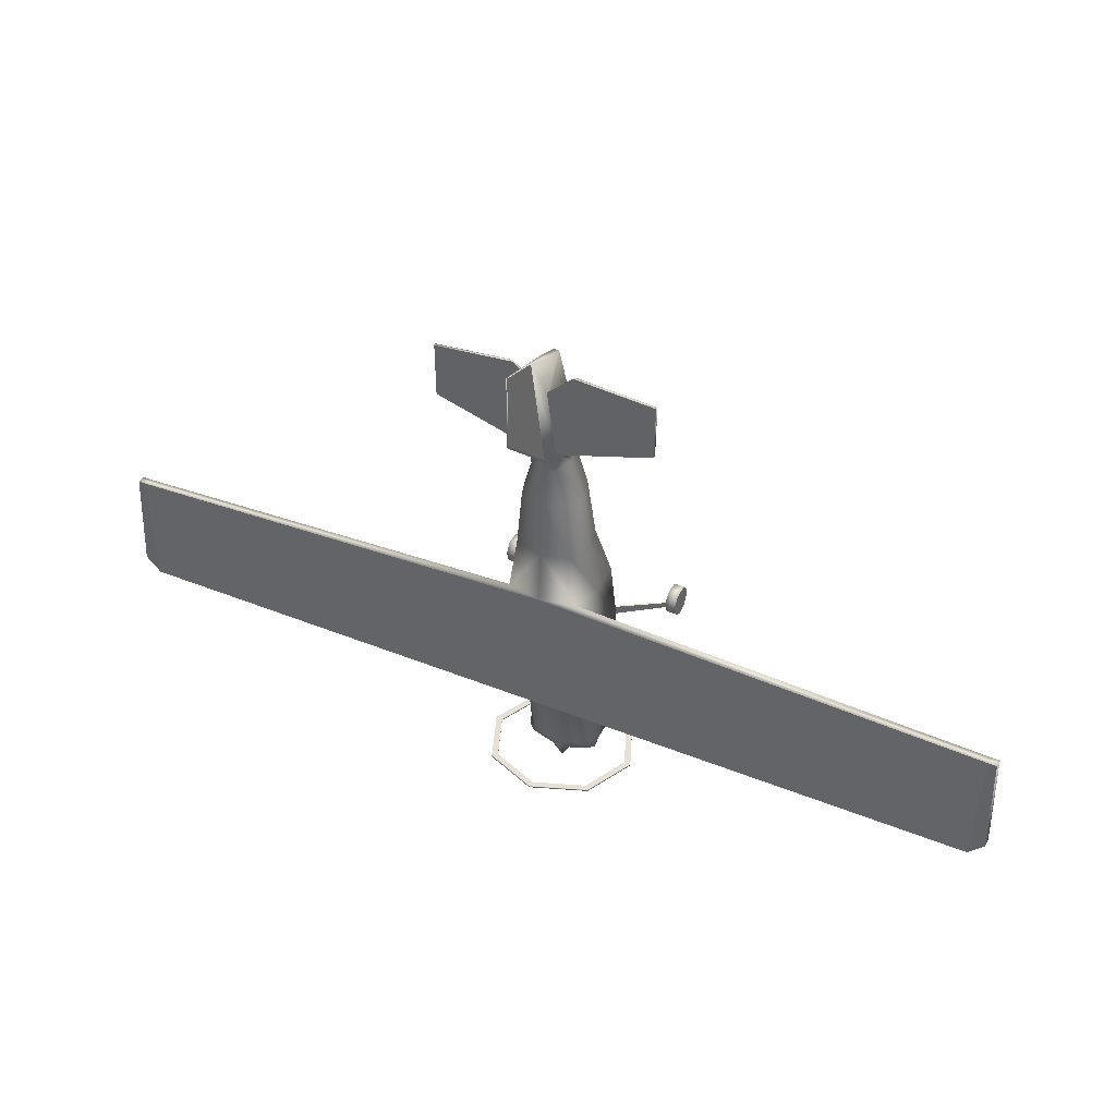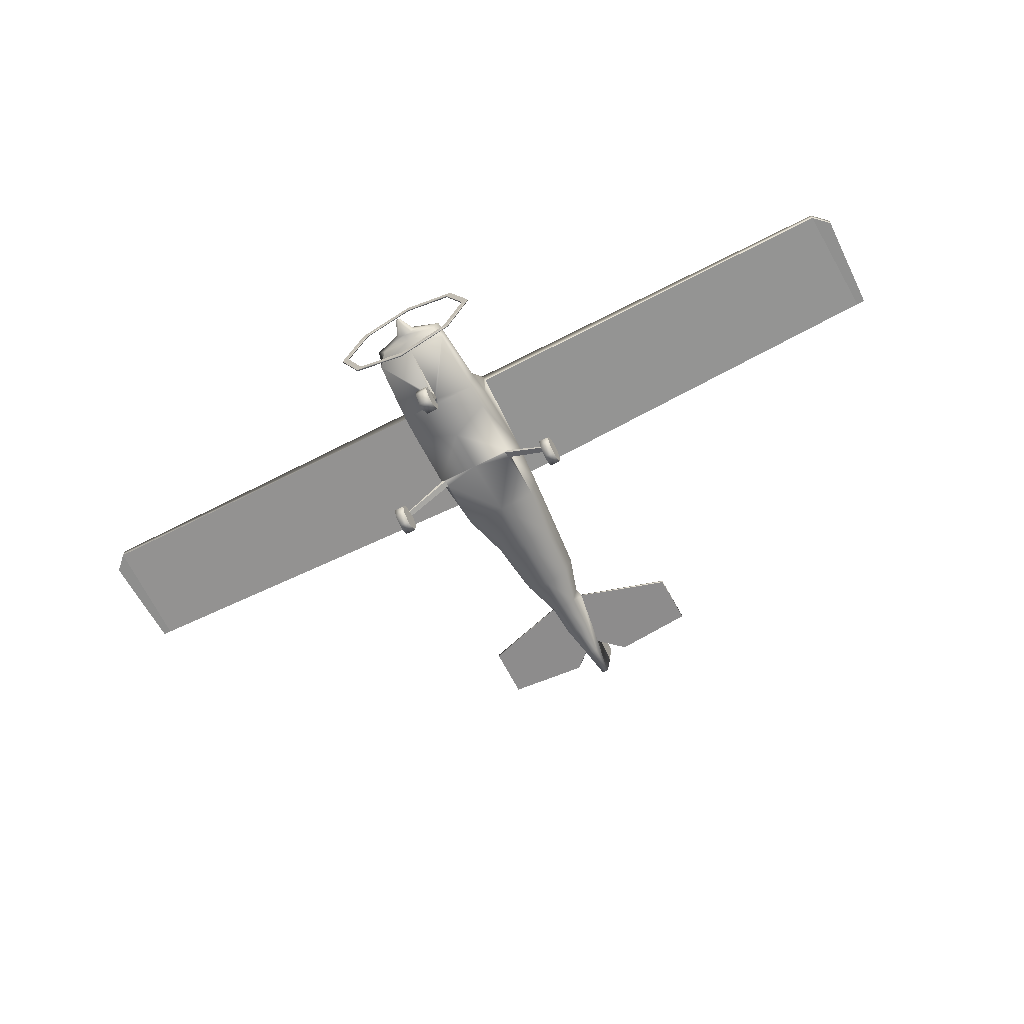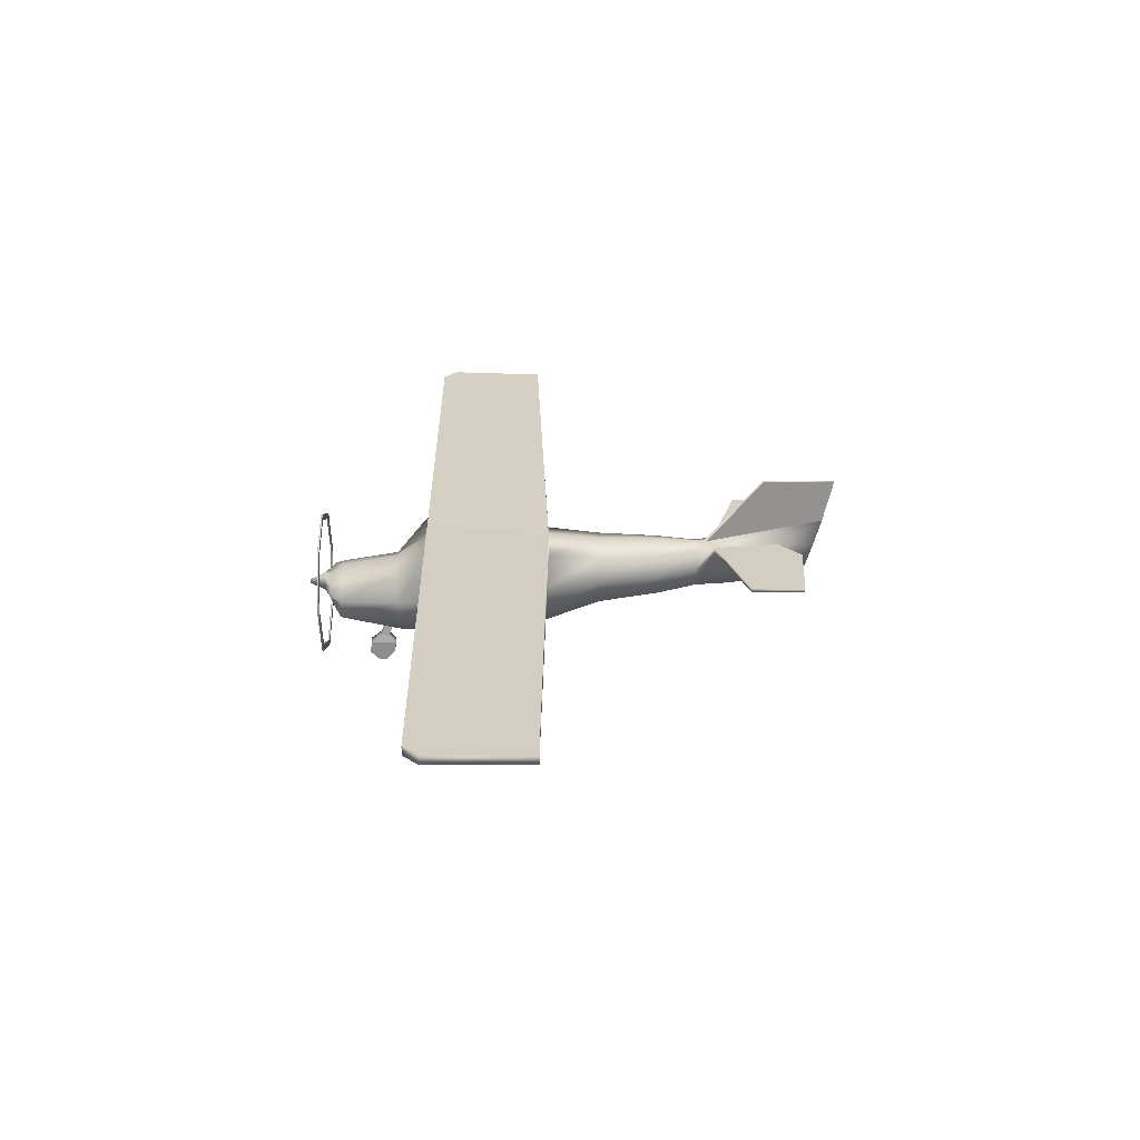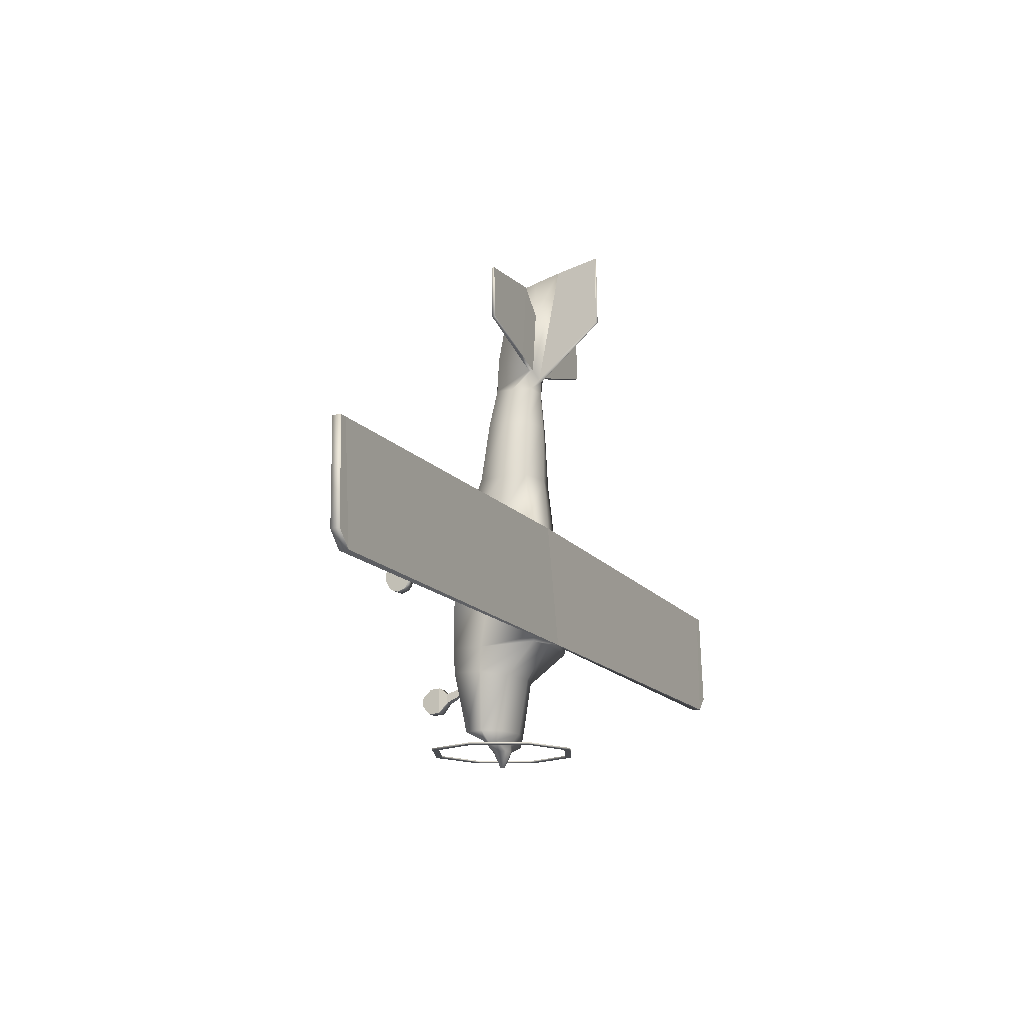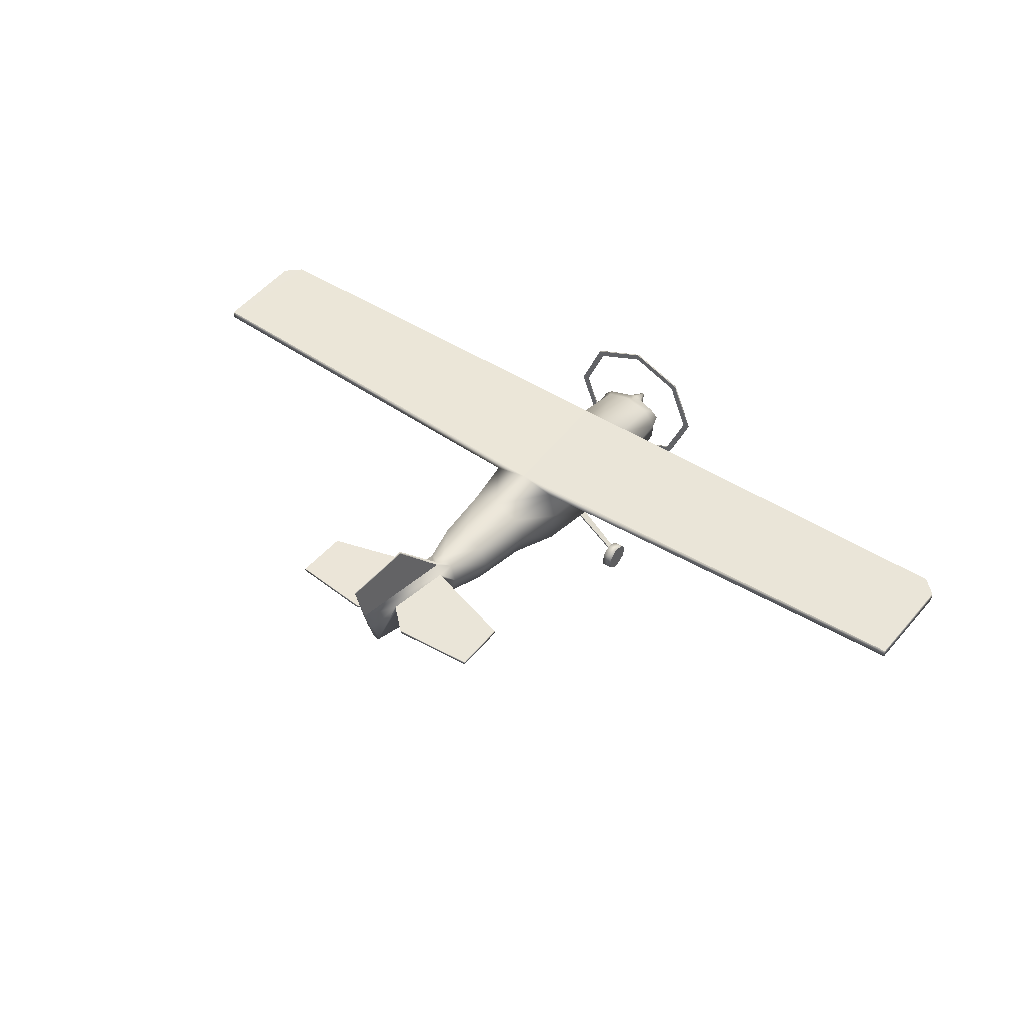
<metadata>
{"format":"obj","ext":"obj","renderer":"f3d","projection":"perspective","resolution":1024,"background":"white","views":[{"elev":39.2,"azim":-153.1,"up":"+Z"},{"elev":-64.3,"azim":-152.4,"up":"+Y"},{"elev":25.3,"azim":-90.9,"up":"+Y"},{"elev":-14.9,"azim":114.0,"up":"+Z"},{"elev":45.4,"azim":37.0,"up":"+Y"}]}
</metadata>
<code>
o COY2_Circle.052
v -0.05213 0.3089 -1.228
v -0.01704 0.5957 -1.123
v -0.05213 0.314 -1.33
v -0.01704 0.5978 -1.183
v -0.07174 0.2196 -1.442
v -0.07174 0.2188 -1.152
v -0.07174 0.09568 -1.453
v -0.07174 0.1074 -1.164
v -0.07174 0.002659 -1.351
v -0.07174 0.002659 -1.27
v -0.01704 0.6009 -1.185
v -1.073 0.3286 0.01655
v -0.4621 0.6034 -0.001706
v -1.073 0.2871 -0.1093
v -0.4725 0.603 -0.09279
v -0.9541 0.3286 0.01655
v -0.4296 0.6018 -0.001533
v -0.9541 0.2871 -0.1093
v -0.4285 0.5958 -0.07963
v -1.073 0.2487 -0.151
v -1.073 0.2582 0.1181
v -0.9541 0.2487 -0.151
v -0.9541 0.2582 0.1181
v -1.073 0.165 -0.1851
v -1.073 0.187 0.1417
v -0.9541 0.165 -0.1851
v -0.9541 0.187 0.1417
v -1.073 0.07427 -0.151
v -1.073 0.07669 0.1321
v -0.9541 0.07427 -0.151
v -0.9541 0.07669 0.1321
v -1.073 0.005725 -0.03365
v -1.073 0.005725 0.03768
v -0.9541 0.005725 -0.03365
v -0.9541 0.005725 0.03768
v -0.9541 0.292 0.02811
v -0.9541 0.2875 -0.03787
v -0.9541 0.3094 -0.03906
v -0.9541 0.3138 0.02692
v -0.08252 1.087 -1.945
v -0.1167 1.007 -1.945
v -0.08252 0.9282 -1.945
v -0.01749 1.024 -2.129
v -0.02473 1.007 -2.129
v -0.01749 0.9906 -2.129
v -0.2956 1.136 -1.745
v -0.4446 0.944 -1.745
v -0.43 0.746 -1.753
v -0.3271 1.223 -1.115
v -0.4898 0.9478 -1.072
v -0.4615 0.6059 -1.059
v -0.3287 1.458 1.264
v -0.4192 1.175 1.245
v -0.3287 0.8777 1.259
v -0.523 1.11 0.1094
v -0.4664 1.61 -0.7062
v -0.1507 1.445 2.382
v -0.2115 1.214 2.379
v -0.1507 1.003 2.403
v -0.04345 1.462 3.341
v -0.06543 1.431 3.341
v -0.06653 1.071 3.273
v -0.03327 1.455 3.764
v -0.03327 1.162 3.672
v -0.4692 0.6009 -0.7773
v -0.4647 1.598 -0.7655
v -0.5182 0.9675 -0.7908
v -0.4818 1.124 0.6429
v -0.4414 0.6996 0.6278
v -0.4101 1.497 0.6714
v -0.03277 1.5 2.514
v -0.01536 1.75 3.853
v -0.006381 2.229 3.154
v -0.004764 2.23 3.971
v -0.3352 0.9282 -1.857
v -0.4217 1.007 -1.857
v -0.3352 1.087 -1.857
v -5.13 1.588 0.5546
v -5.075 1.61 -0.738
v -5.075 1.712 -0.738
v -5.13 1.681 0.5546
v -5.222 1.588 0.5546
v -5.25 1.61 -0.5673
v -5.25 1.712 -0.5673
v -5.222 1.681 0.5546
v -0.1533 1.471 2.602
v -0.127 1.013 2.819
v -0.1853 1.431 2.602
v -1.259 1.431 3.526
v -1.259 1.462 3.526
v -1.249 1.471 2.927
v -1.249 1.431 2.927
v -0.6258 1.608 -1.945
v -0.885 1.007 -1.945
v -0.6258 0.4072 -1.945
v -0.6258 0.4072 -1.964
v -0.6258 1.608 -1.964
v -0.885 1.007 -1.964
v -0.5715 0.4593 -1.964
v -0.8082 1.007 -1.964
v -0.5715 0.4593 -1.945
v -0.5715 1.555 -1.945
v -0.5715 1.555 -1.964
v -0.8082 1.007 -1.945
v -0.3533 1.431 3.602
v -0.4791 1.431 2.692
v -0.3374 1.462 3.602
v -0.4559 1.471 2.692
v -0.2692 0.9552 1.948
v -0.3501 1.205 1.934
v -0.2692 1.444 1.929
v 0.05213 0.3089 -1.228
v 0.01704 0.5957 -1.123
v 0.05213 0.314 -1.33
v 0.01704 0.5978 -1.183
v 0.07174 0.2196 -1.442
v 0.07174 0.2188 -1.152
v 0.07174 0.09568 -1.453
v 0.07174 0.1074 -1.164
v 0.07174 0.002659 -1.351
v 0.07174 0.002659 -1.27
v 0.01704 0.6009 -1.185
v 1.073 0.3286 0.01655
v 0.4621 0.6034 -0.001706
v 1.073 0.2871 -0.1093
v 0.4725 0.603 -0.09279
v 0.9541 0.3286 0.01655
v 0.4296 0.6018 -0.001533
v 0.9541 0.2871 -0.1093
v 0.4285 0.5958 -0.07963
v 1.073 0.2487 -0.151
v 1.073 0.2582 0.1181
v 0.9541 0.2487 -0.151
v 0.9541 0.2582 0.1181
v 1.073 0.165 -0.1851
v 1.073 0.187 0.1417
v 0.9541 0.165 -0.1851
v 0.9541 0.187 0.1417
v 1.073 0.07427 -0.151
v 1.073 0.07669 0.1321
v 0.9541 0.07427 -0.151
v 0.9541 0.07669 0.1321
v 1.073 0.005725 -0.03365
v 1.073 0.005725 0.03768
v 0.9541 0.005725 -0.03365
v 0.9541 0.005725 0.03768
v 0.9541 0.292 0.02811
v 0.9541 0.2875 -0.03787
v 0.9541 0.3094 -0.03906
v 0.9541 0.3138 0.02692
v 0.08252 1.087 -1.945
v 0.1167 1.007 -1.945
v 0.08252 0.9282 -1.945
v 0.01749 1.024 -2.129
v 0.02473 1.007 -2.129
v 0.01749 0.9906 -2.129
v 0.2956 1.136 -1.745
v 0.4446 0.944 -1.745
v 0.43 0.746 -1.753
v 0.3271 1.223 -1.115
v 0.4898 0.9478 -1.072
v 0.4615 0.6059 -1.059
v 0.3287 1.458 1.264
v 0.4192 1.175 1.245
v 0.3287 0.8777 1.259
v 0.523 1.11 0.1094
v 0.4664 1.61 -0.7062
v 0.1507 1.445 2.382
v 0.2115 1.214 2.379
v 0.1507 1.003 2.403
v 0.04345 1.462 3.341
v 0.06543 1.431 3.341
v 0.06653 1.071 3.273
v 0.03327 1.455 3.764
v 0.03327 1.162 3.672
v 0.4692 0.6009 -0.7773
v 0.4647 1.598 -0.7655
v 0.5182 0.9675 -0.7908
v 0.4818 1.124 0.6429
v 0.4414 0.6996 0.6278
v 0.4101 1.497 0.6714
v 0.03277 1.5 2.514
v 0.01536 1.75 3.853
v 0.006381 2.229 3.154
v 0.004764 2.23 3.971
v 0.3352 0.9282 -1.857
v 0.4217 1.007 -1.857
v 0.3352 1.087 -1.857
v 5.13 1.588 0.5546
v 5.075 1.61 -0.738
v 5.075 1.712 -0.738
v 5.13 1.681 0.5546
v 5.222 1.588 0.5546
v 5.25 1.61 -0.5673
v 5.25 1.712 -0.5673
v 5.222 1.681 0.5546
v 0.1533 1.471 2.602
v 0.127 1.013 2.819
v 0.1853 1.431 2.602
v 1.259 1.431 3.526
v 1.259 1.462 3.526
v 1.249 1.471 2.927
v 1.249 1.431 2.927
v 0.6258 1.608 -1.945
v 0.885 1.007 -1.945
v 0.6258 0.4072 -1.945
v 0.6258 0.4072 -1.964
v 0.6258 1.608 -1.964
v 0.885 1.007 -1.964
v 0.5715 0.4593 -1.964
v 0.8082 1.007 -1.964
v 0.5715 0.4593 -1.945
v 0.5715 1.555 -1.945
v 0.5715 1.555 -1.964
v 0.8082 1.007 -1.945
v 0 1.119 -1.945
v 0 0.8955 -1.945
v 0 1.031 -2.129
v 0 0.9837 -2.129
v 0 1.216 -1.745
v 0 0.7498 -1.753
v 0 1.323 -1.115
v 0 0.5895 -1.059
v 0 1.541 1.264
v 0 0.7758 1.259
v 0 0.5845 -0.09279
v 0 1.712 -0.7378
v 0 1.503 2.344
v 0 0.9262 2.403
v 0 1.066 3.266
v 0 1.468 3.764
v 0 1.15 3.667
v 0 0.5956 -0.5727
v 0 1.596 -0.7319
v 0 0.6922 0.633
v 0 1.591 0.6714
v 0 1.506 2.49
v 0 1.783 3.86
v 0 2.251 3.148
v 0 2.24 3.969
v 0 1.119 -1.857
v 0 0.8955 -1.857
v 0 1.001 2.831
v 0 1.856 -1.945
v 0 0.1586 -1.945
v 0 0.1586 -1.964
v 0 1.856 -1.964
v 0 0.2323 -1.945
v 0 1.783 -1.945
v 0 1.783 -1.964
v 0 0.2323 -1.964
v 0.3533 1.431 3.602
v 0.4791 1.431 2.692
v 0.3374 1.462 3.602
v 0.4559 1.471 2.692
v 0 1.535 1.928
v 0 0.8462 1.948
v 0.2692 0.9552 1.948
v 0.3501 1.205 1.934
v 0.2692 1.444 1.929
v 0 0.3089 -1.228
v 0 0.314 -1.33
v 0 0.2196 -1.442
v 0 0.2188 -1.152
v 0 0.09568 -1.453
v 0 0.1074 -1.164
v 0 0.002659 -1.351
v 0 0.002659 -1.27
v 0 0.5957 -1.123
v 0 0.6009 -1.185
f 2 11 3 1
f 1 3 5 6
f 8 7 9 10
f 15 38 39 13
f 12 14 20 21
f 26 27 31 30
f 22 23 27 26
f 21 20 24 25
f 25 24 28 29
f 30 31 35 34
f 29 28 32 33
f 17 36 37 19
f 15 19 37 38
f 16 39 38 18
f 18 38 37 22
f 22 37 36 23
f 16 23 39
f 39 23 36
f 227 80 81 236
f 70 78 79 56
f 80 84 85 81
f 78 82 83 79
f 108 91 90 107
f 105 89 92 106
f 100 98 97 103
f 249 244 93 102
f 101 95 245 248
f 99 96 98 100
f 102 93 94 104
f 251 246 96 99
f 103 97 247 250
f 104 94 95 101
f 86 108 107 60
f 61 105 106 88
f 5 7 8 6
f 3 11 270 262
f 2 1 261 269
f 13 39 36 17
f 71 72 74 73
f 113 112 114 122
f 112 117 116 114
f 119 121 120 118
f 126 124 150 149
f 123 132 131 125
f 137 141 142 138
f 133 137 138 134
f 132 136 135 131
f 136 140 139 135
f 141 145 146 142
f 140 144 143 139
f 128 130 148 147
f 126 149 148 130
f 127 129 149 150
f 129 133 148 149
f 133 134 147 148
f 127 150 134
f 150 147 134
f 227 236 192 191
f 181 167 190 189
f 191 192 196 195
f 189 190 194 193
f 255 254 201 202
f 252 253 203 200
f 211 214 208 209
f 249 213 204 244
f 212 248 245 206
f 210 211 209 207
f 213 215 205 204
f 251 210 207 246
f 214 250 247 208
f 215 212 206 205
f 197 171 254 255
f 172 199 253 252
f 116 117 119 118
f 114 262 270 122
f 113 269 261 112
f 124 128 147 150
f 182 184 185 183
f 2 4 11
f 14 12 16 18
f 16 12 21 23
f 23 21 25 27
f 14 18 22 20
f 20 22 26 24
f 31 29 33 35
f 27 25 29 31
f 24 26 30 28
f 33 32 34 35
f 28 30 34 32
f 42 45 219 217
f 40 43 44 41
f 41 44 45 42
f 44 43 45
f 75 48 47 76
f 77 46 220 241
f 242 221 48 75
f 76 47 46 77
f 47 50 49 46
f 48 51 50 47
f 46 49 222 220
f 69 54 53 68
f 70 52 224 236
f 235 225 54 69
f 68 53 52 70
f 67 55 56 66
f 233 226 15 65
f 66 56 227 234
f 65 15 55 67
f 109 59 58 110
f 111 57 228 256
f 257 229 59 109
f 243 230 62 87
f 60 107 105 61
f 230 232 64 62
f 88 62 61
f 51 65 67 50
f 49 66 234 222
f 223 233 65 51
f 50 67 66 49
f 55 68 70 56
f 17 19 226 235
f 15 69 68 55
f 73 239 237 71
f 86 72 71
f 57 86 71
f 57 71 237 228
f 238 240 74 72
f 41 76 77 40
f 217 242 75 42
f 40 77 241 216
f 42 75 76 41
f 81 85 82 78
f 236 81 78 70
f 83 82 85 84
f 79 83 84 80
f 59 87 88 58
f 58 88 86 57
f 229 243 87 59
f 92 89 90 91
f 106 92 91 108
f 244 247 97 93
f 94 98 96 95
f 93 97 98 94
f 95 96 246 245
f 101 248 251 99
f 216 218 43 40
f 99 100 104 101
f 103 250 249 102
f 104 100 103 102
f 56 79 80 227
f 88 106 108 86
f 63 64 232 231
f 87 62 88
f 60 61 64 63
f 64 61 62
f 43 218 219 45
f 2 51 48 4
f 48 221 4
f 51 2 223
f 226 19 15
f 17 235 69 13
f 69 15 13
f 72 231 238
f 231 72 63
f 63 72 60
f 86 60 72
f 110 58 57 111
f 53 110 111 52
f 225 257 109 54
f 52 111 256 224
f 54 109 110 53
f 8 10 268 266
f 7 5 263 265
f 1 6 264 261
f 9 7 265 267
f 6 8 266 264
f 5 3 262 263
f 10 9 267 268
f 11 4 221 270
f 2 269 223
f 73 74 240 239
f 107 90 89 105
f 113 122 115
f 125 129 127 123
f 127 134 132 123
f 134 138 136 132
f 125 131 133 129
f 131 135 137 133
f 142 146 144 140
f 138 142 140 136
f 135 139 141 137
f 144 146 145 143
f 139 143 145 141
f 153 217 219 156
f 151 152 155 154
f 152 153 156 155
f 155 156 154
f 186 187 158 159
f 188 241 220 157
f 242 186 159 221
f 187 188 157 158
f 158 157 160 161
f 159 158 161 162
f 157 220 222 160
f 180 179 164 165
f 181 236 224 163
f 235 180 165 225
f 179 181 163 164
f 178 177 167 166
f 233 176 126 226
f 177 234 227 167
f 176 178 166 126
f 258 259 169 170
f 260 256 228 168
f 257 258 170 229
f 243 198 173 230
f 171 172 252 254
f 230 173 175 232
f 199 172 173
f 162 161 178 176
f 160 222 234 177
f 223 162 176 233
f 161 160 177 178
f 166 167 181 179
f 128 235 226 130
f 126 166 179 180
f 184 182 237 239
f 197 182 183
f 168 182 197
f 168 228 237 182
f 238 183 185 240
f 152 151 188 187
f 217 153 186 242
f 151 216 241 188
f 153 152 187 186
f 192 189 193 196
f 236 181 189 192
f 194 195 196 193
f 190 191 195 194
f 170 169 199 198
f 169 168 197 199
f 229 170 198 243
f 203 202 201 200
f 253 255 202 203
f 244 204 208 247
f 205 206 207 209
f 204 205 209 208
f 206 245 246 207
f 212 210 251 248
f 216 151 154 218
f 210 212 215 211
f 214 213 249 250
f 215 213 214 211
f 167 227 191 190
f 199 197 255 253
f 174 231 232 175
f 198 199 173
f 171 174 175 172
f 175 173 172
f 154 156 219 218
f 113 115 159 162
f 159 115 221
f 162 223 113
f 226 126 130
f 128 124 180 235
f 180 124 126
f 183 238 231
f 231 174 183
f 174 171 183
f 197 183 171
f 259 260 168 169
f 164 163 260 259
f 225 165 258 257
f 163 224 256 260
f 165 164 259 258
f 119 266 268 121
f 118 265 263 116
f 112 261 264 117
f 120 267 265 118
f 117 264 266 119
f 116 263 262 114
f 121 268 267 120
f 122 270 221 115
f 113 223 269
f 184 239 240 185
f 254 252 200 201

</code>
